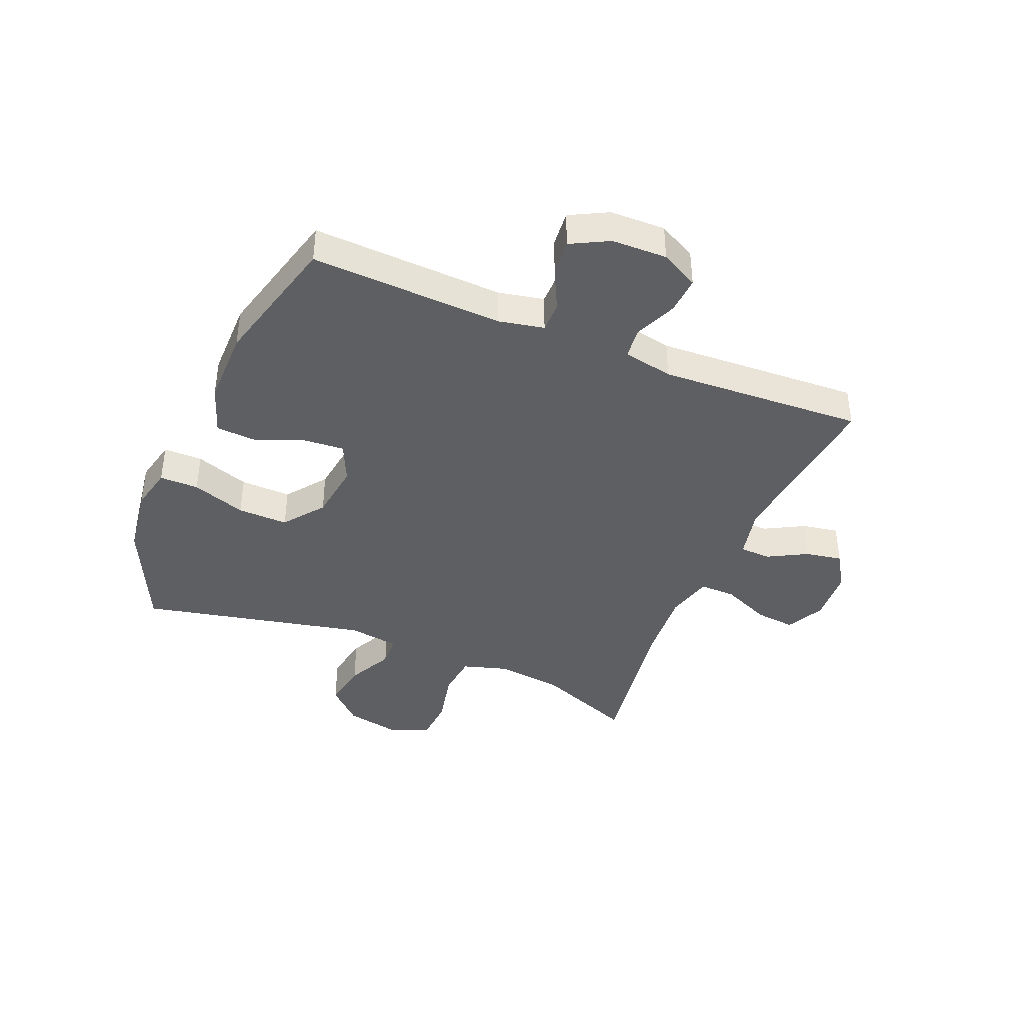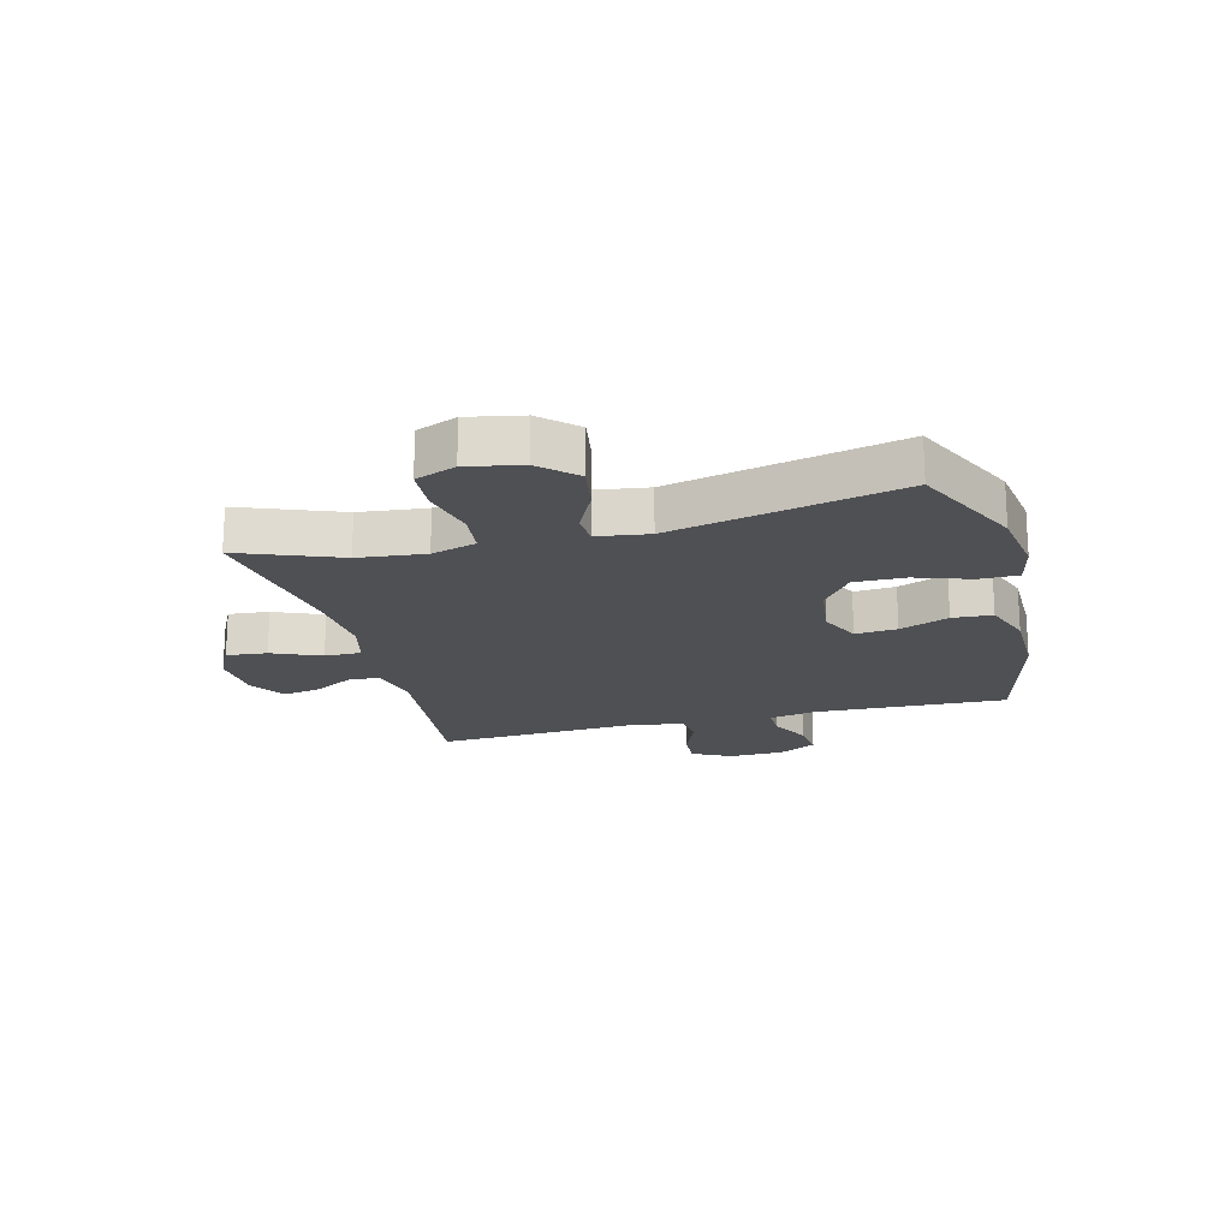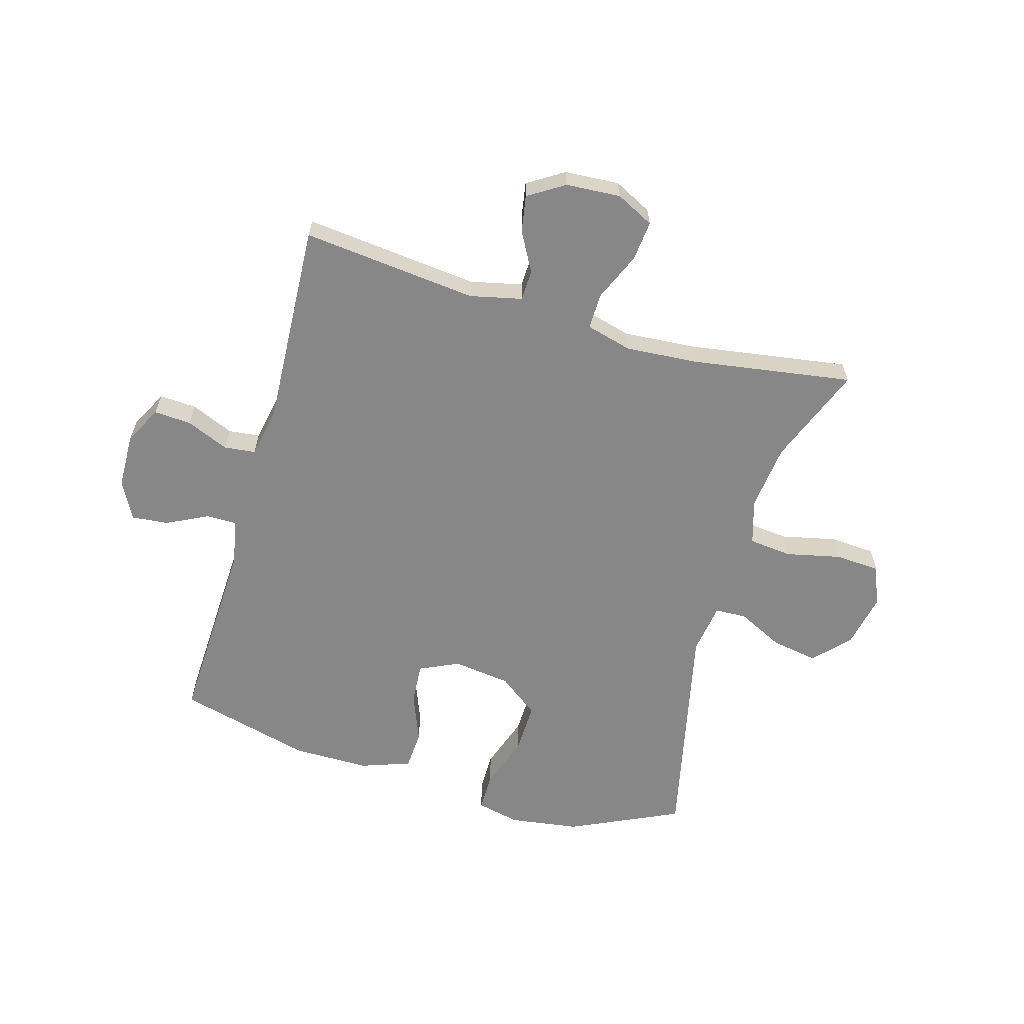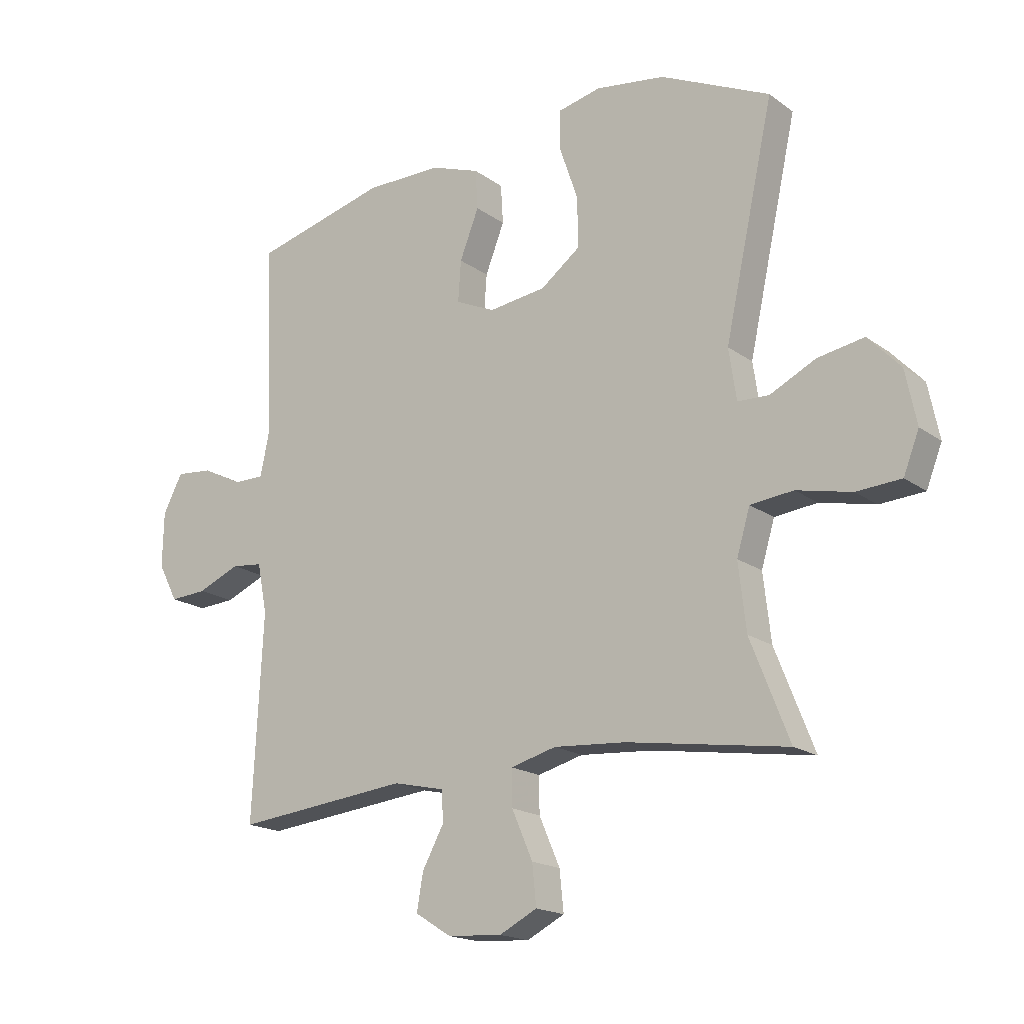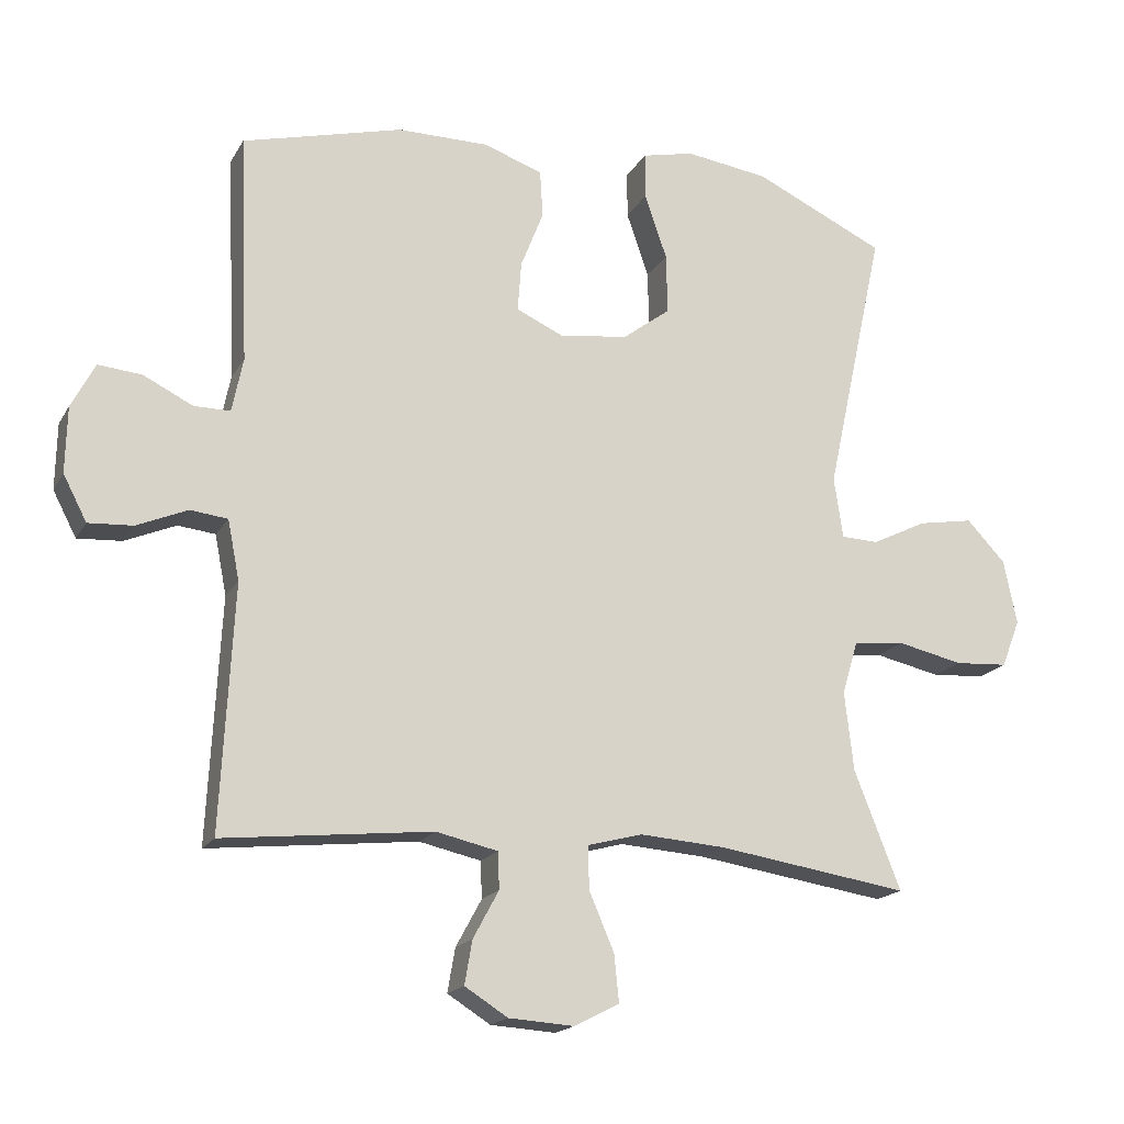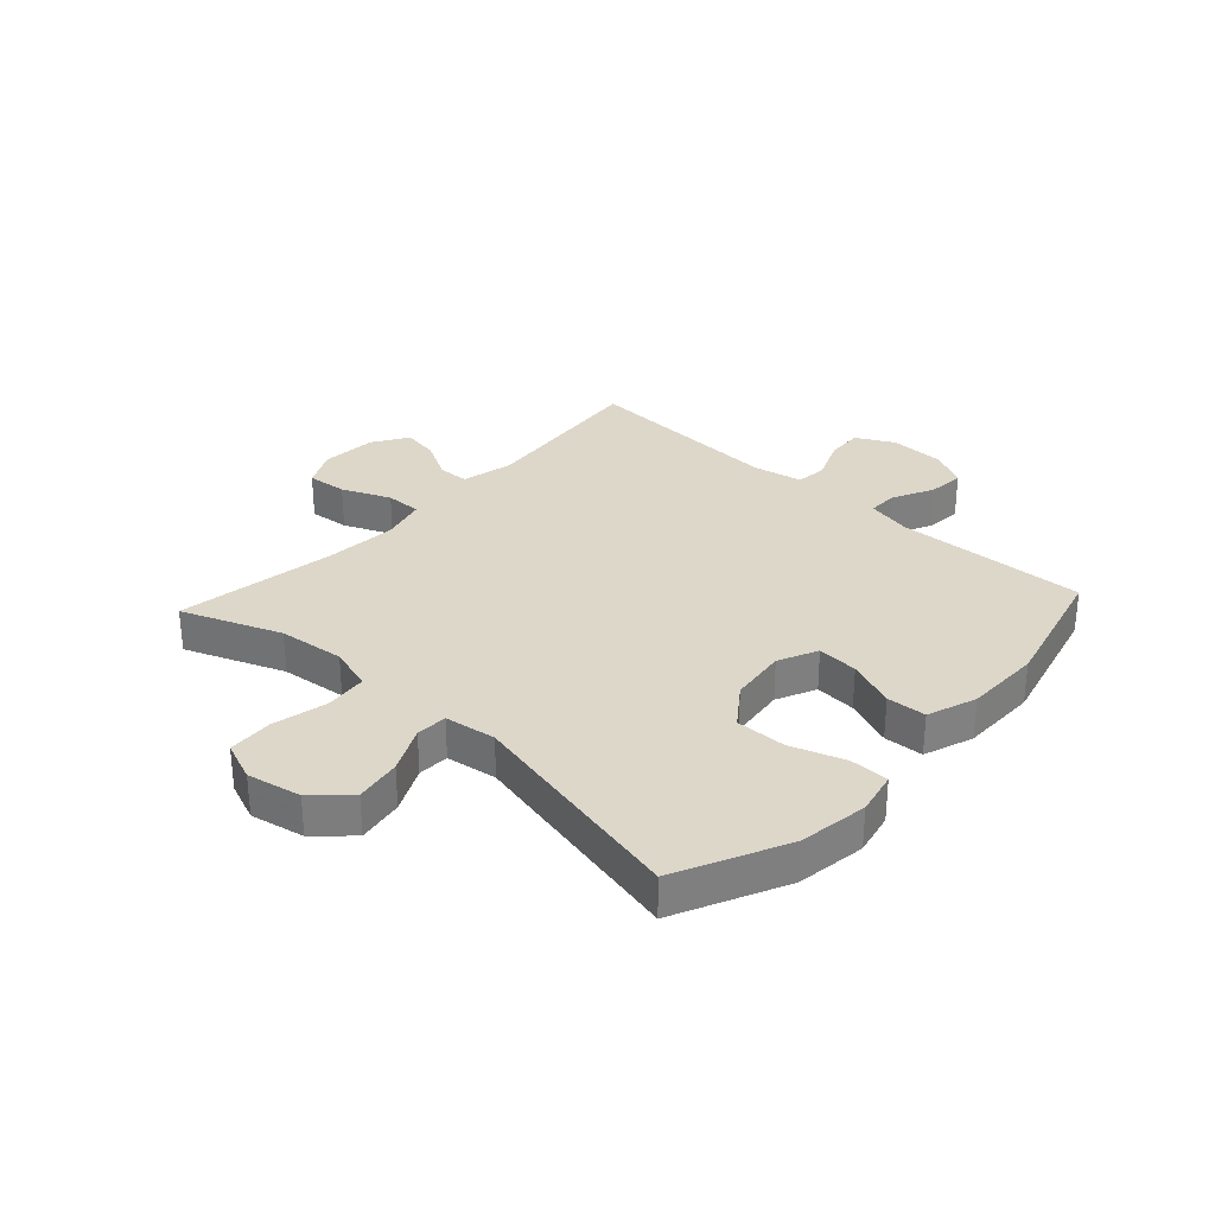
<metadata>
{"format":"obj","ext":"obj","renderer":"f3d","projection":"perspective","resolution":1024,"background":"white","views":[{"elev":-40.6,"azim":67.4,"up":"+Y"},{"elev":-19.1,"azim":-75.2,"up":"+Y"},{"elev":-62.3,"azim":164.0,"up":"+Y"},{"elev":-17.8,"azim":-144.0,"up":"+Z"},{"elev":-17.8,"azim":158.8,"up":"+Z"},{"elev":30.9,"azim":-47.3,"up":"+Y"}]}
</metadata>
<code>
v -0.5 0.07 -0.5
v -0.433 0.07 -0.33
v -0.42 0.07 -0.216
v -0.443 0.07 -0.139
v -0.517 0.07 -0.131
v -0.612 0.07 -0.152
v -0.689 0.07 -0.147
v -0.716 0.07 -0.078
v -0.697 0.07 0.015
v -0.641 0.07 0.074
v -0.561 0.07 0.06
v -0.482 0.07 0.021
v -0.428 0.07 0.023
v -0.415 0.07 0.111
v -0.5 0.07 0.5
v -0.311 0.07 0.588
v -0.191 0.07 0.605
v -0.116 0.07 0.588
v -0.116 0.07 0.521
v -0.148 0.07 0.428
v -0.15 0.07 0.341
v -0.081 0.07 0.289
v 0.018 0.07 0.276
v 0.086 0.07 0.307
v 0.081 0.07 0.378
v 0.048 0.07 0.462
v 0.052 0.07 0.53
v 0.137 0.07 0.56
v 0.269 0.07 0.56
v 0.5 0.07 0.5
v 0.486 0.07 0.17
v 0.502 0.07 0.092
v 0.554 0.07 0.092
v 0.625 0.07 0.127
v 0.688 0.07 0.133
v 0.722 0.07 0.068
v 0.724 0.07 -0.027
v 0.69 0.07 -0.092
v 0.626 0.07 -0.088
v 0.553 0.07 -0.057
v 0.499 0.07 -0.063
v 0.482 0.07 -0.149
v 0.5 0.07 -0.5
v 0.199 0.07 -0.468
v 0.11 0.07 -0.488
v 0.108 0.07 -0.541
v 0.145 0.07 -0.609
v 0.156 0.07 -0.672
v 0.094 0.07 -0.711
v 0 0.07 -0.717
v -0.065 0.07 -0.684
v -0.058 0.07 -0.615
v -0.022 0.07 -0.532
v -0.021 0.07 -0.47
v -0.1 0.07 -0.449
v -0.224 0.07 -0.458
v -0.5 0 -0.5
v -0.433 0 -0.33
v -0.42 0 -0.216
v -0.443 0 -0.139
v -0.517 0 -0.131
v -0.612 0 -0.152
v -0.689 0 -0.147
v -0.716 0 -0.078
v -0.697 0 0.015
v -0.641 0 0.074
v -0.561 0 0.06
v -0.482 0 0.021
v -0.428 0 0.023
v -0.415 0 0.111
v -0.5 0 0.5
v -0.311 0 0.588
v -0.191 0 0.605
v -0.116 0 0.588
v -0.116 0 0.521
v -0.148 0 0.428
v -0.15 0 0.341
v -0.081 0 0.289
v 0.018 0 0.276
v 0.086 0 0.307
v 0.081 0 0.378
v 0.048 0 0.462
v 0.052 0 0.53
v 0.137 0 0.56
v 0.269 0 0.56
v 0.5 0 0.5
v 0.486 0 0.17
v 0.502 0 0.092
v 0.554 0 0.092
v 0.625 0 0.127
v 0.688 0 0.133
v 0.722 0 0.068
v 0.724 0 -0.027
v 0.69 0 -0.092
v 0.626 0 -0.088
v 0.553 0 -0.057
v 0.499 0 -0.063
v 0.482 0 -0.149
v 0.5 0 -0.5
v 0.199 0 -0.468
v 0.11 0 -0.488
v 0.108 0 -0.541
v 0.145 0 -0.609
v 0.156 0 -0.672
v 0.094 0 -0.711
v 0 0 -0.717
v -0.065 0 -0.684
v -0.058 0 -0.615
v -0.022 0 -0.532
v -0.021 0 -0.47
v -0.1 0 -0.449
v -0.224 0 -0.458
f 51 52 53
f 50 51 53
f 49 50 53
f 48 49 53
f 47 48 53
f 46 47 53
f 45 46 53 54
f 44 45 54 55
f 42 43 44
f 41 42 44 55
f 38 39 40
f 37 38 40
f 36 37 40
f 35 36 40
f 34 35 40
f 33 34 40
f 32 33 40 41
f 41 55 56
f 32 41 56
f 31 32 56
f 29 30 31
f 28 29 31
f 27 28 31
f 26 27 31
f 25 26 31
f 18 19 20
f 17 18 20
f 16 17 20
f 15 16 20
f 14 15 20
f 13 14 20 21
f 10 11 12
f 9 10 12
f 8 9 12
f 7 8 12
f 6 7 12
f 5 6 12
f 4 5 12 13
f 13 21 22
f 4 13 22
f 3 4 22
f 56 1 2
f 3 22 23
f 2 3 23
f 56 2 23
f 31 56 23
f 24 25 31
f 23 24 31
f 109 108 107
f 109 107 106
f 109 106 105
f 109 105 104
f 109 104 103
f 109 103 102
f 110 109 102 101
f 111 110 101 100
f 100 99 98
f 111 100 98 97
f 96 95 94
f 96 94 93
f 96 93 92
f 96 92 91
f 96 91 90
f 96 90 89
f 97 96 89 88
f 112 111 97
f 112 97 88
f 112 88 87
f 87 86 85
f 87 85 84
f 87 84 83
f 87 83 82
f 87 82 81
f 76 75 74
f 76 74 73
f 76 73 72
f 76 72 71
f 76 71 70
f 77 76 70 69
f 68 67 66
f 68 66 65
f 68 65 64
f 68 64 63
f 68 63 62
f 68 62 61
f 69 68 61 60
f 78 77 69
f 78 69 60
f 78 60 59
f 58 57 112
f 79 78 59
f 79 59 58
f 79 58 112
f 79 112 87
f 87 81 80
f 87 80 79
f 1 57 58 2
f 2 58 59 3
f 3 59 60 4
f 4 60 61 5
f 5 61 62 6
f 6 62 63 7
f 7 63 64 8
f 8 64 65 9
f 9 65 66 10
f 10 66 67 11
f 11 67 68 12
f 12 68 69 13
f 13 69 70 14
f 14 70 71 15
f 15 71 72 16
f 16 72 73 17
f 17 73 74 18
f 18 74 75 19
f 19 75 76 20
f 20 76 77 21
f 21 77 78 22
f 22 78 79 23
f 23 79 80 24
f 24 80 81 25
f 25 81 82 26
f 26 82 83 27
f 27 83 84 28
f 28 84 85 29
f 29 85 86 30
f 30 86 87 31
f 31 87 88 32
f 32 88 89 33
f 33 89 90 34
f 34 90 91 35
f 35 91 92 36
f 36 92 93 37
f 37 93 94 38
f 38 94 95 39
f 39 95 96 40
f 40 96 97 41
f 41 97 98 42
f 42 98 99 43
f 43 99 100 44
f 44 100 101 45
f 45 101 102 46
f 46 102 103 47
f 47 103 104 48
f 48 104 105 49
f 49 105 106 50
f 50 106 107 51
f 51 107 108 52
f 52 108 109 53
f 53 109 110 54
f 54 110 111 55
f 55 111 112 56
f 56 112 57 1

</code>
